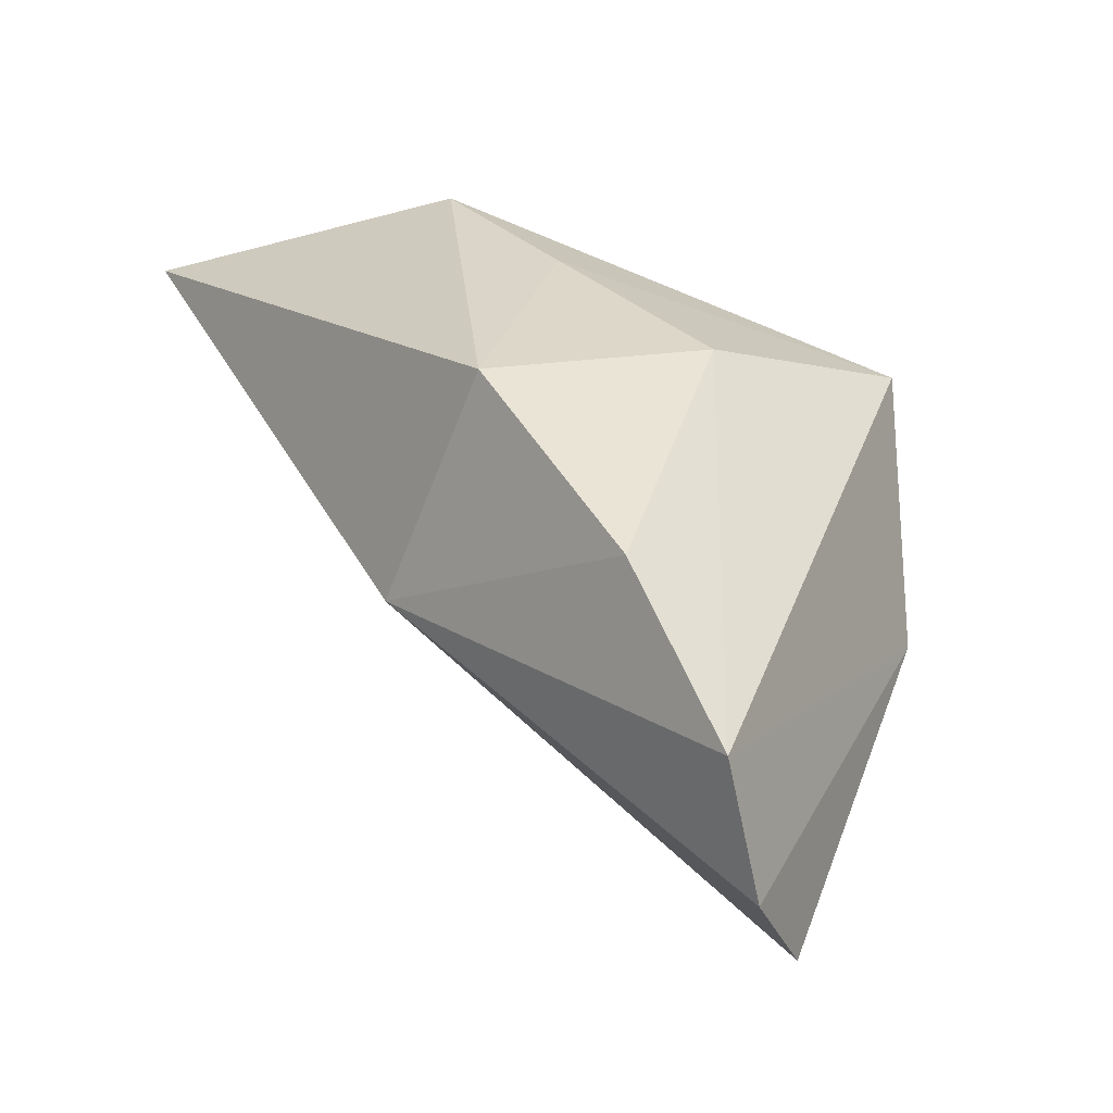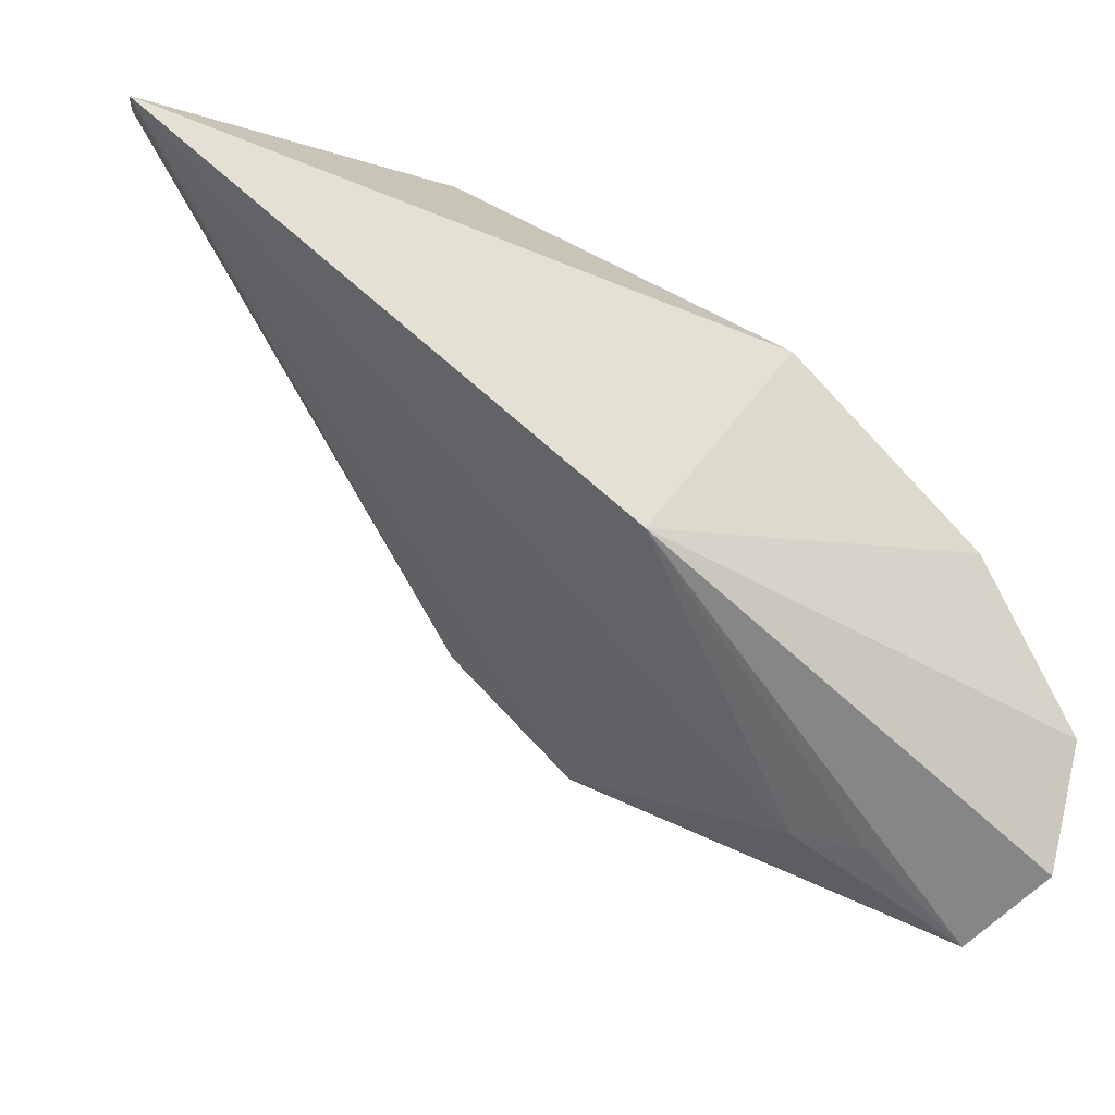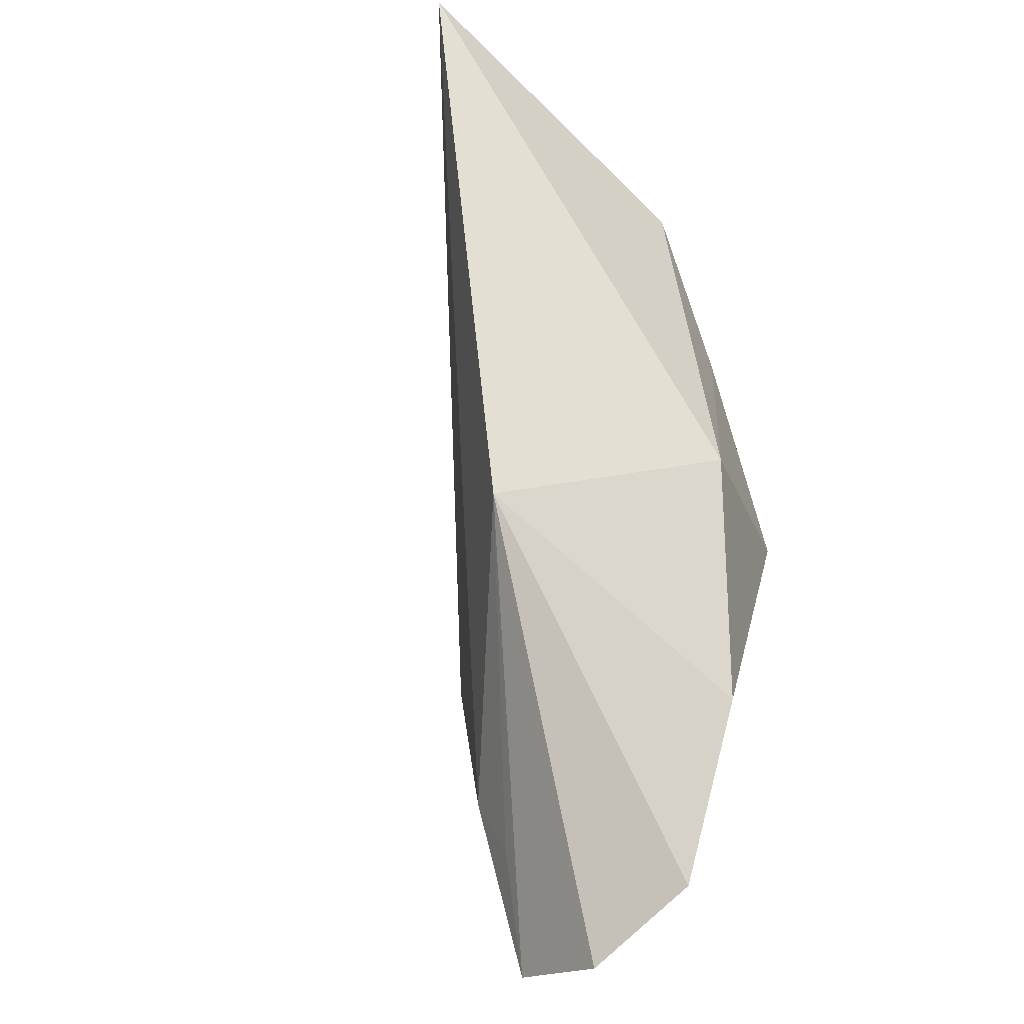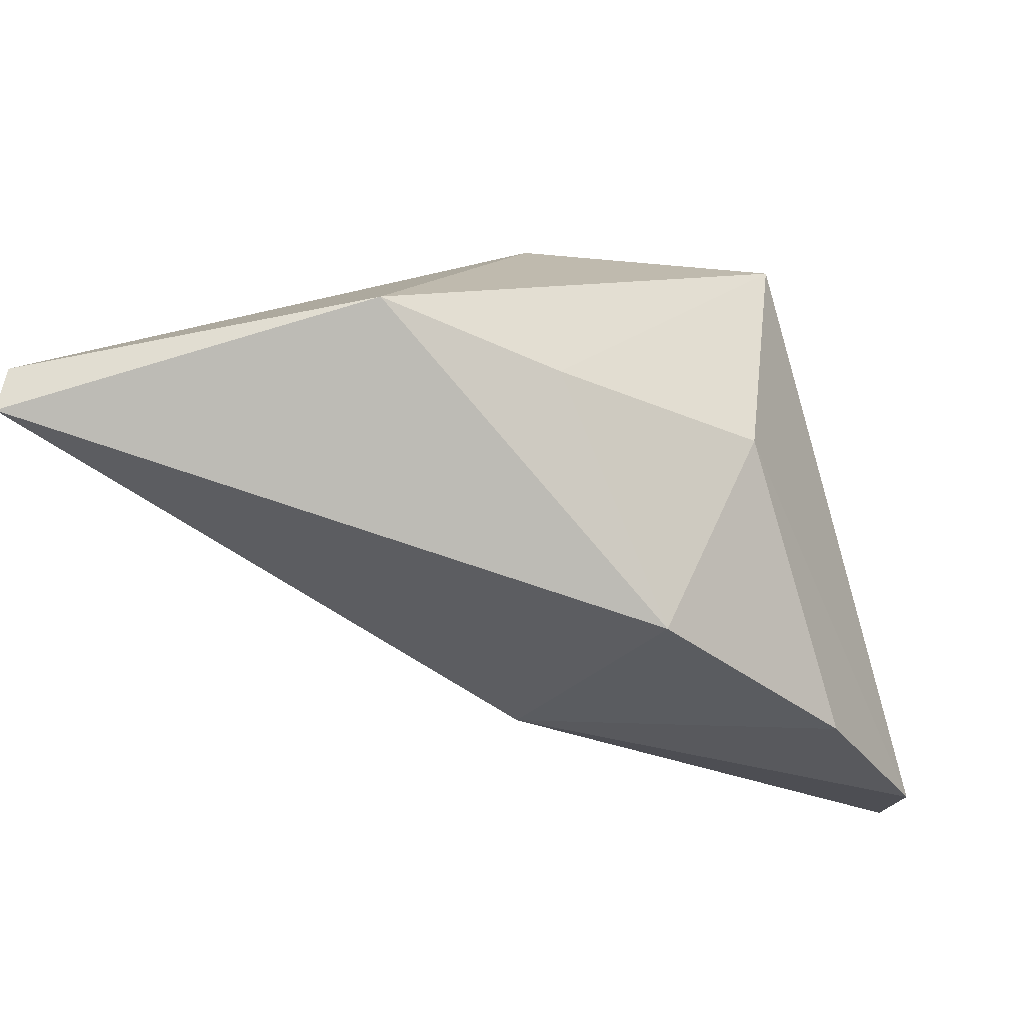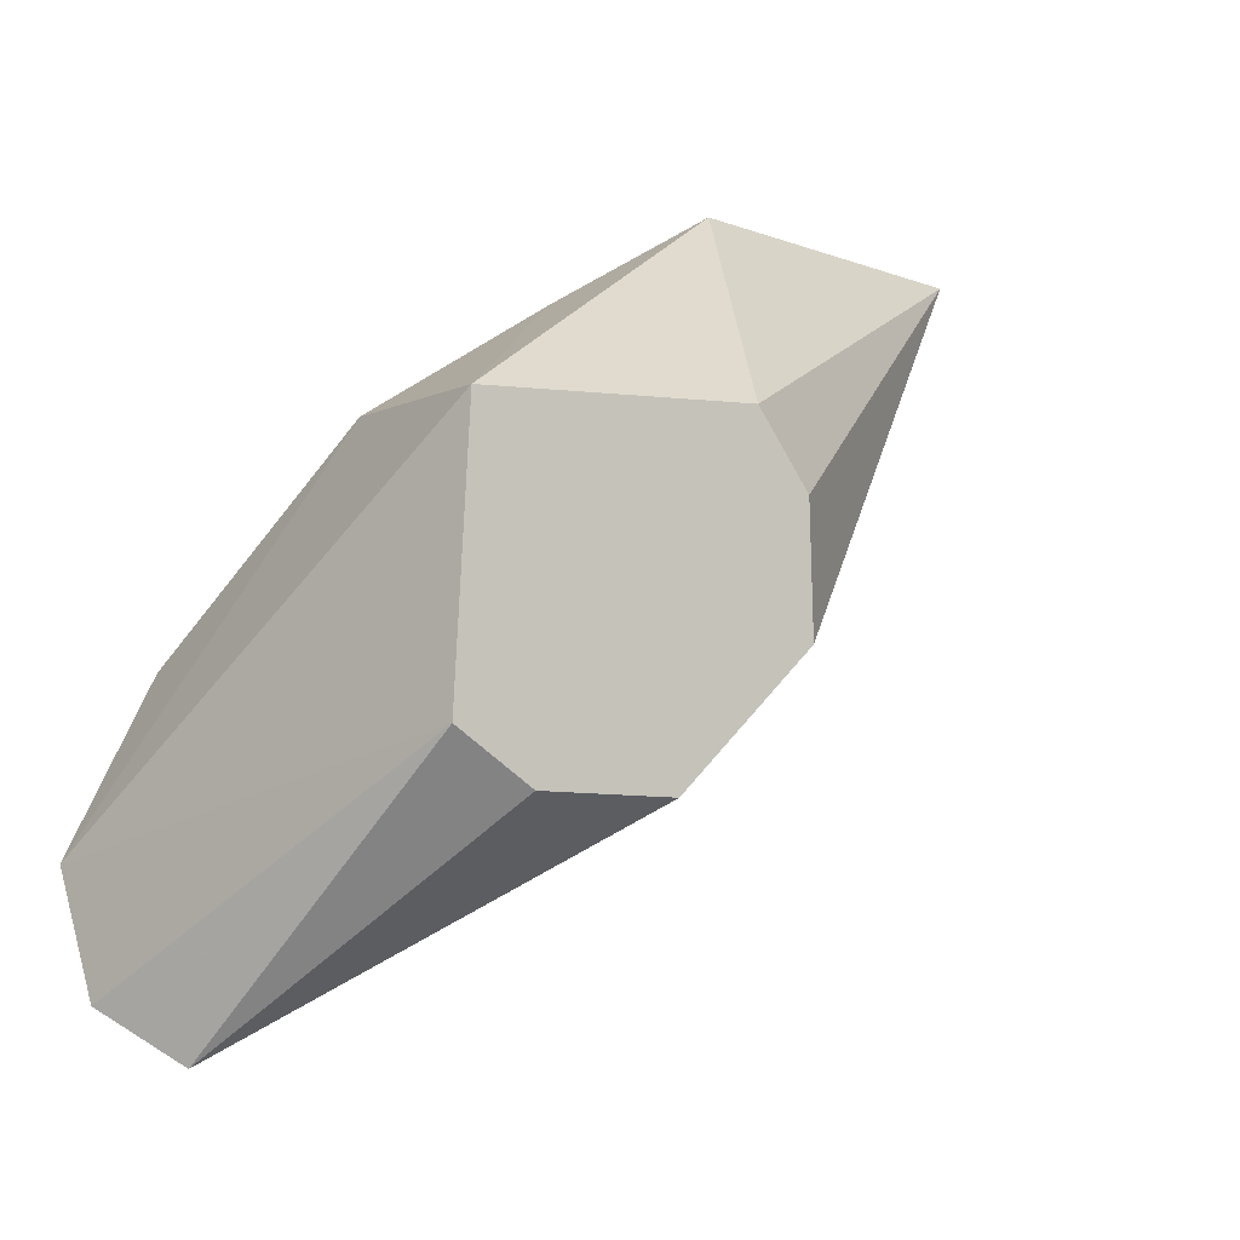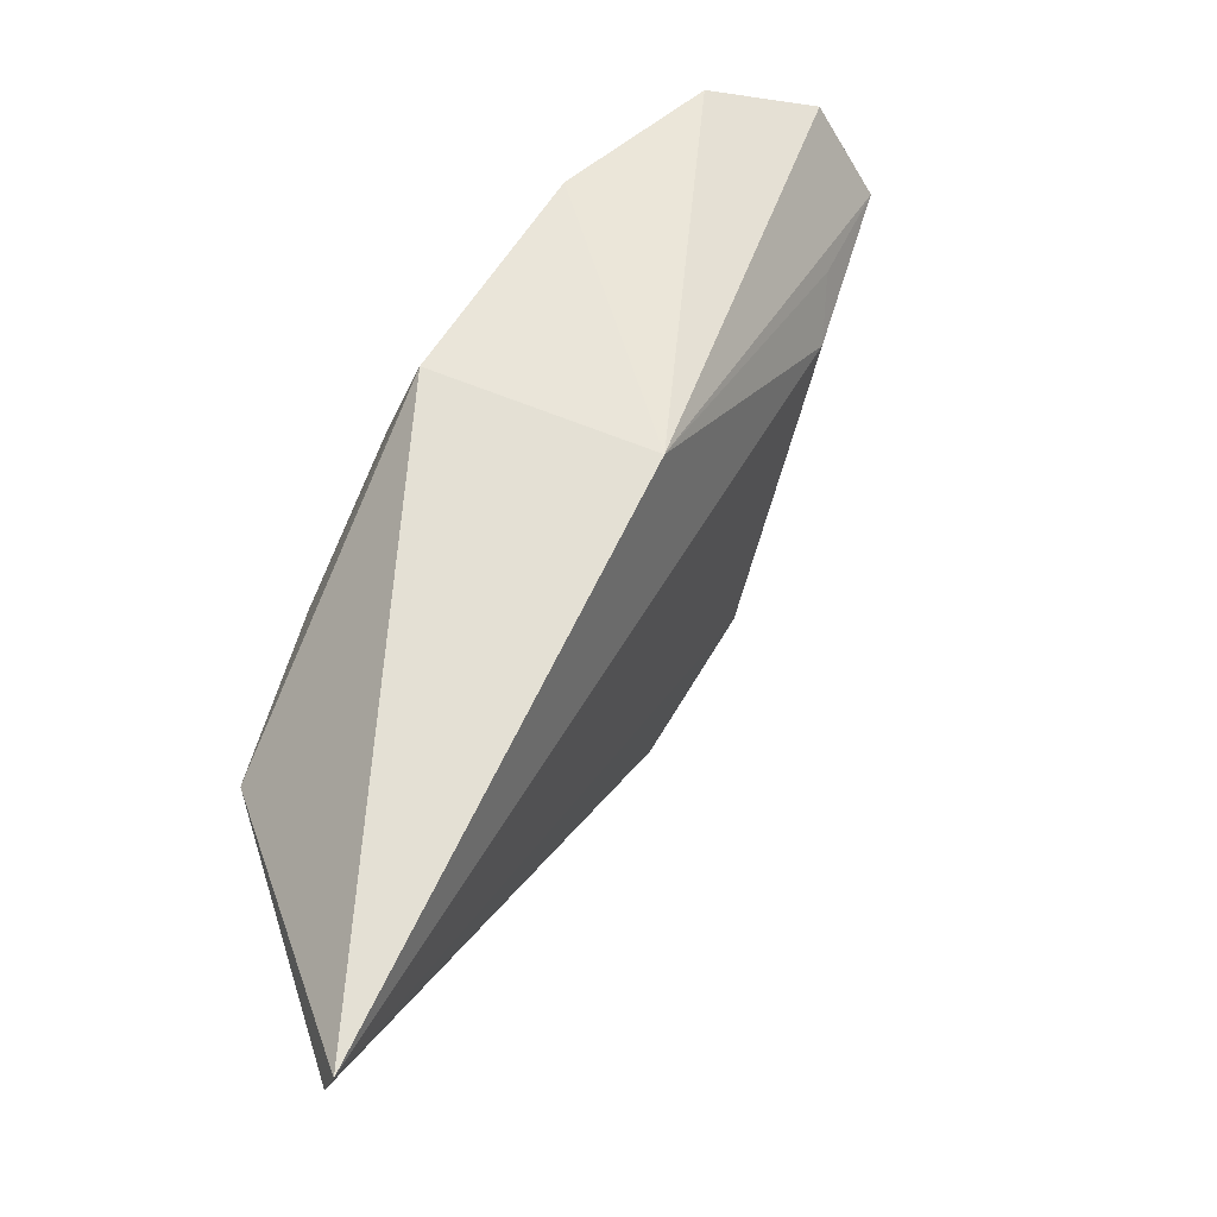
<metadata>
{"format":"obj","ext":"obj","renderer":"f3d","projection":"perspective","resolution":1024,"background":"white","views":[{"elev":-6.7,"azim":52.6,"up":"+Y"},{"elev":-23.0,"azim":-12.6,"up":"+Y"},{"elev":68.9,"azim":44.1,"up":"+Z"},{"elev":53.2,"azim":6.7,"up":"+Y"},{"elev":-3.0,"azim":152.4,"up":"+Y"},{"elev":63.5,"azim":-104.2,"up":"+Z"}]}
</metadata>
<code>
v -0.03232 -0.03162 0.0147
v -0.02782 -0.03729 0.01395
v -0.0312 -0.03108 0.007464
v -0.0354 -0.03108 0.007464
v -0.04259 -0.02819 0.01428
v -0.03419 -0.03633 0.007464
v -0.0312 -0.03108 0.0112
v -0.0347 -0.03479 0.0147
v -0.03713 -0.02762 0.01186
v -0.02897 -0.03999 0.01171
v -0.03626 -0.03428 0.007464
v -0.02936 -0.03457 0.01439
v -0.03164 -0.03835 0.01163
v -0.04252 -0.02801 0.01361
v -0.03437 -0.02919 0.01169
v -0.03094 -0.03537 0.007464
v -0.02807 -0.03923 0.01321
v -0.04192 -0.02884 0.0137
v -0.03062 -0.0387 0.01221
v -0.0362 -0.03226 0.007464
v -0.0321 -0.03622 0.007464
f 7 2 3
f 8 1 5
f 9 3 4
f 9 5 1
f 12 7 1
f 12 2 7
f 12 8 2
f 12 1 8
f 13 8 5
f 13 6 10
f 14 9 4
f 14 5 9
f 14 11 5
f 15 7 3
f 15 3 9
f 15 9 1
f 15 1 7
f 16 3 2
f 17 2 8
f 17 8 10
f 17 16 2
f 17 10 16
f 18 11 6
f 18 5 11
f 18 13 5
f 18 6 13
f 19 13 10
f 19 10 8
f 19 8 13
f 20 14 4
f 20 11 14
f 21 16 10
f 21 10 6
f 21 4 3
f 21 3 16
f 21 20 4
f 21 6 11
f 21 11 20

</code>
